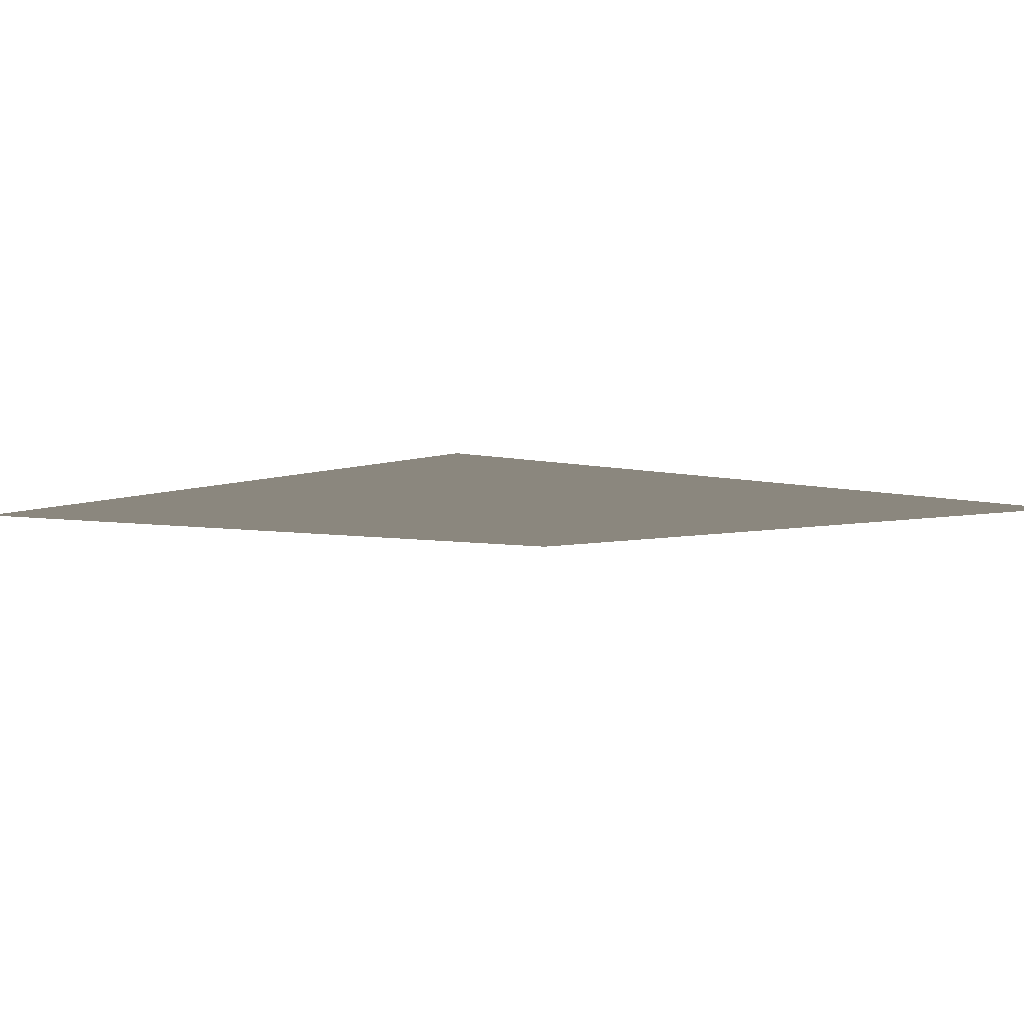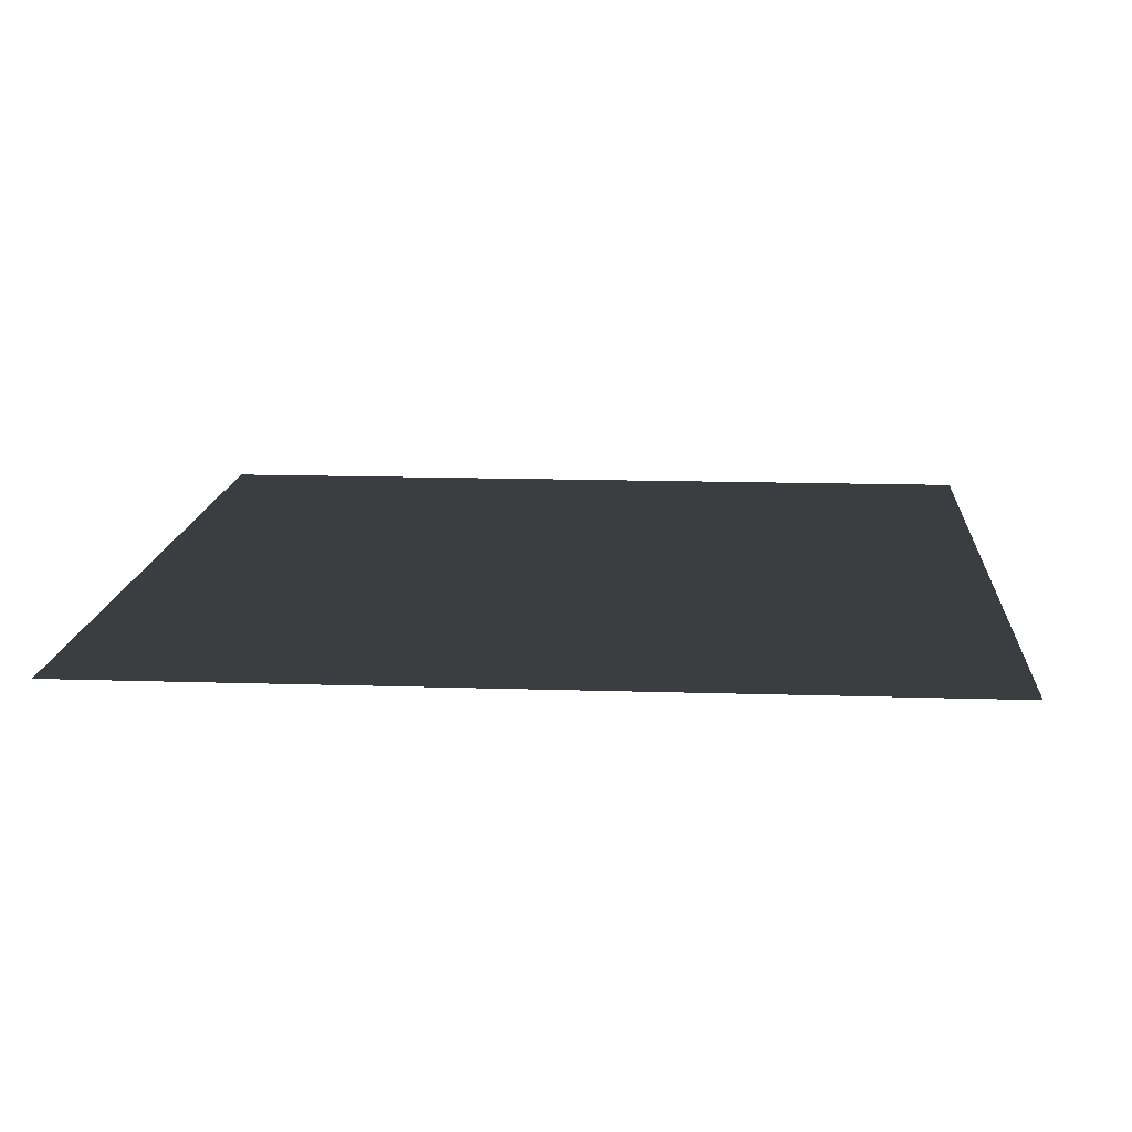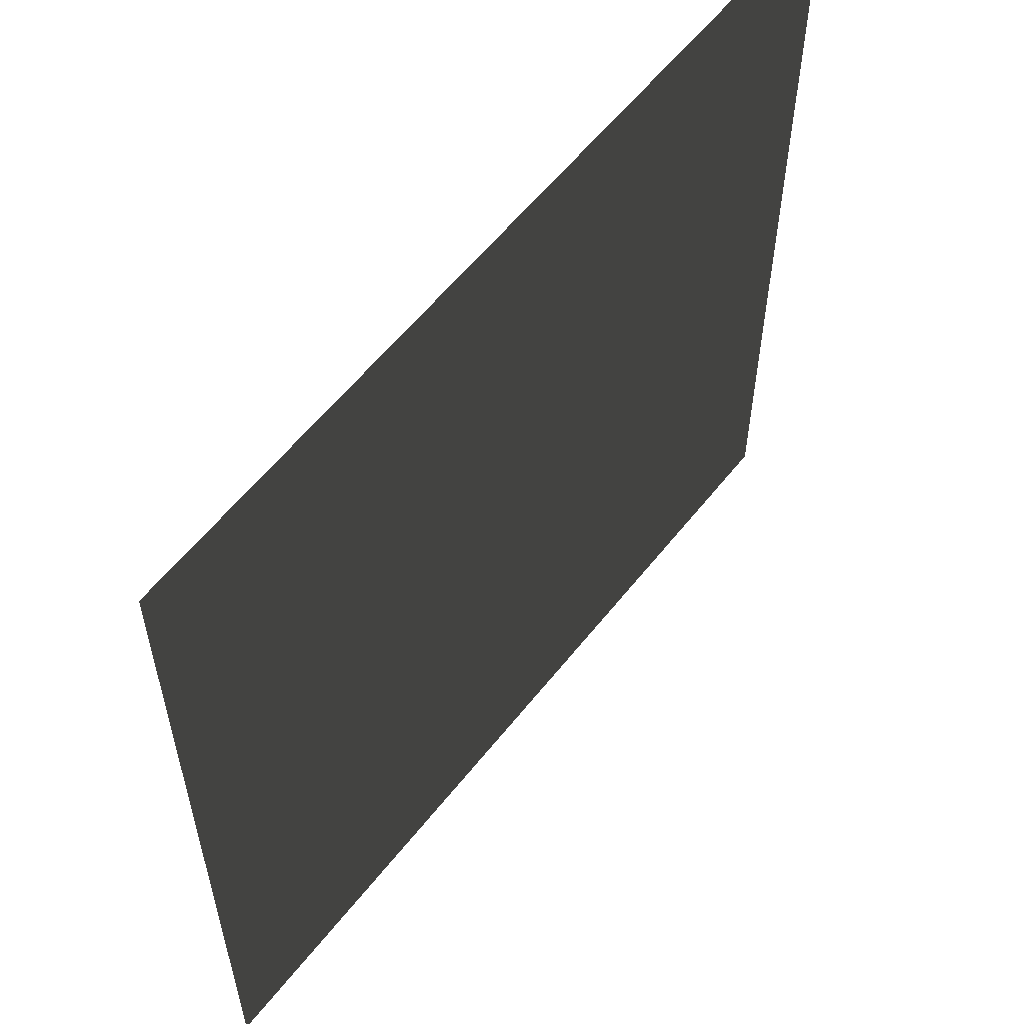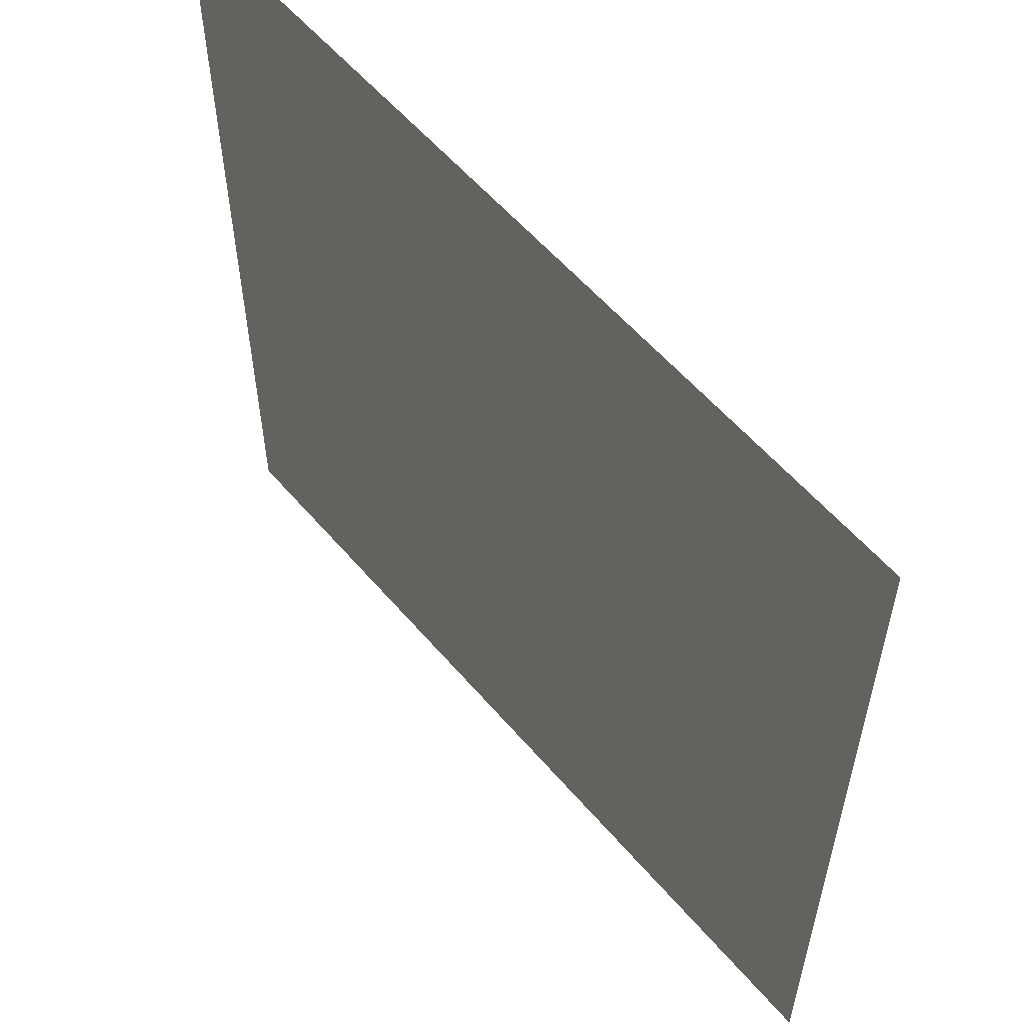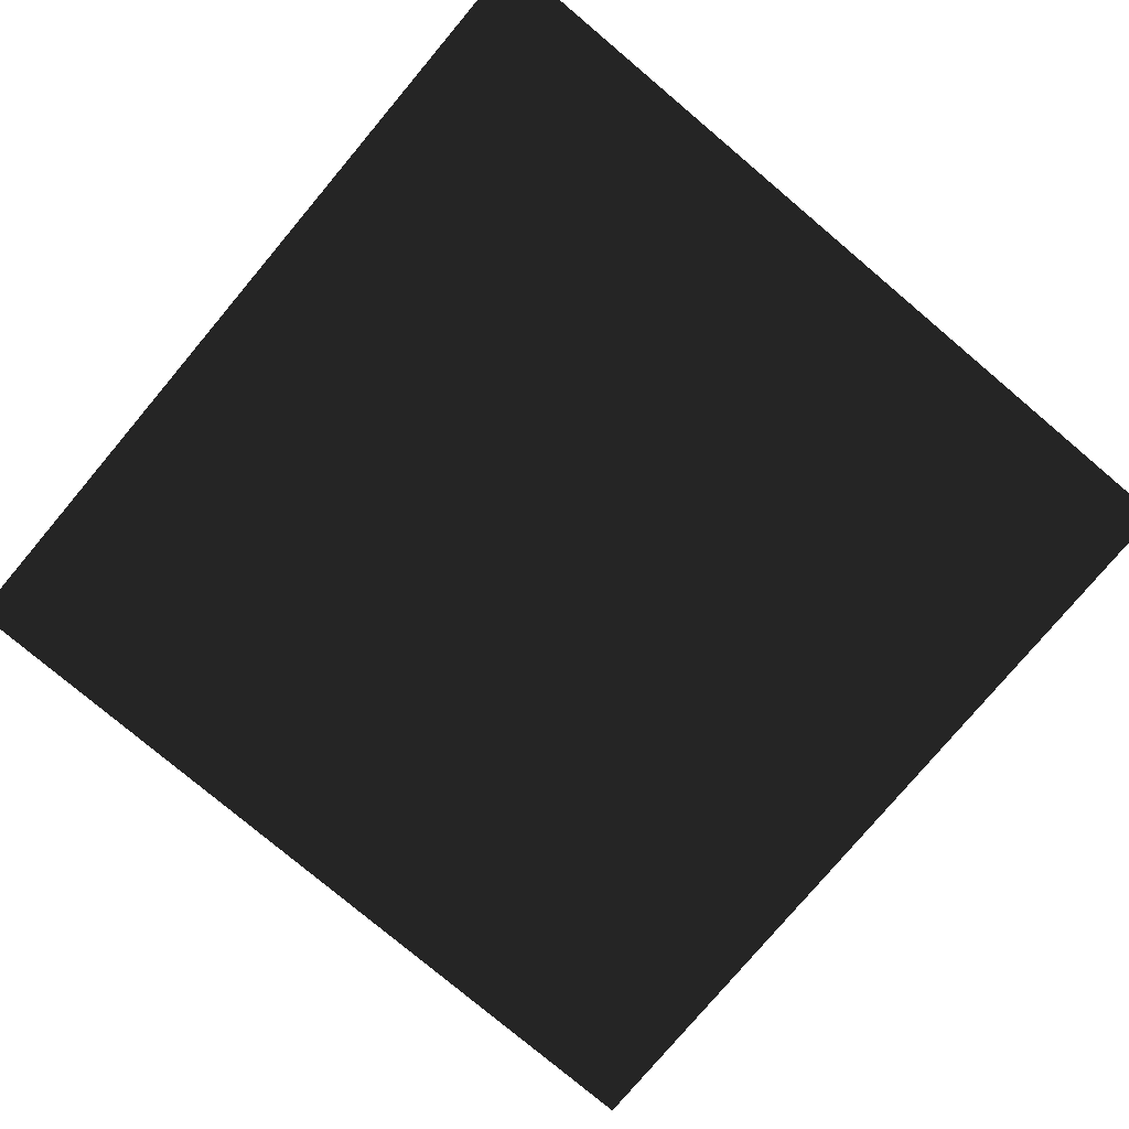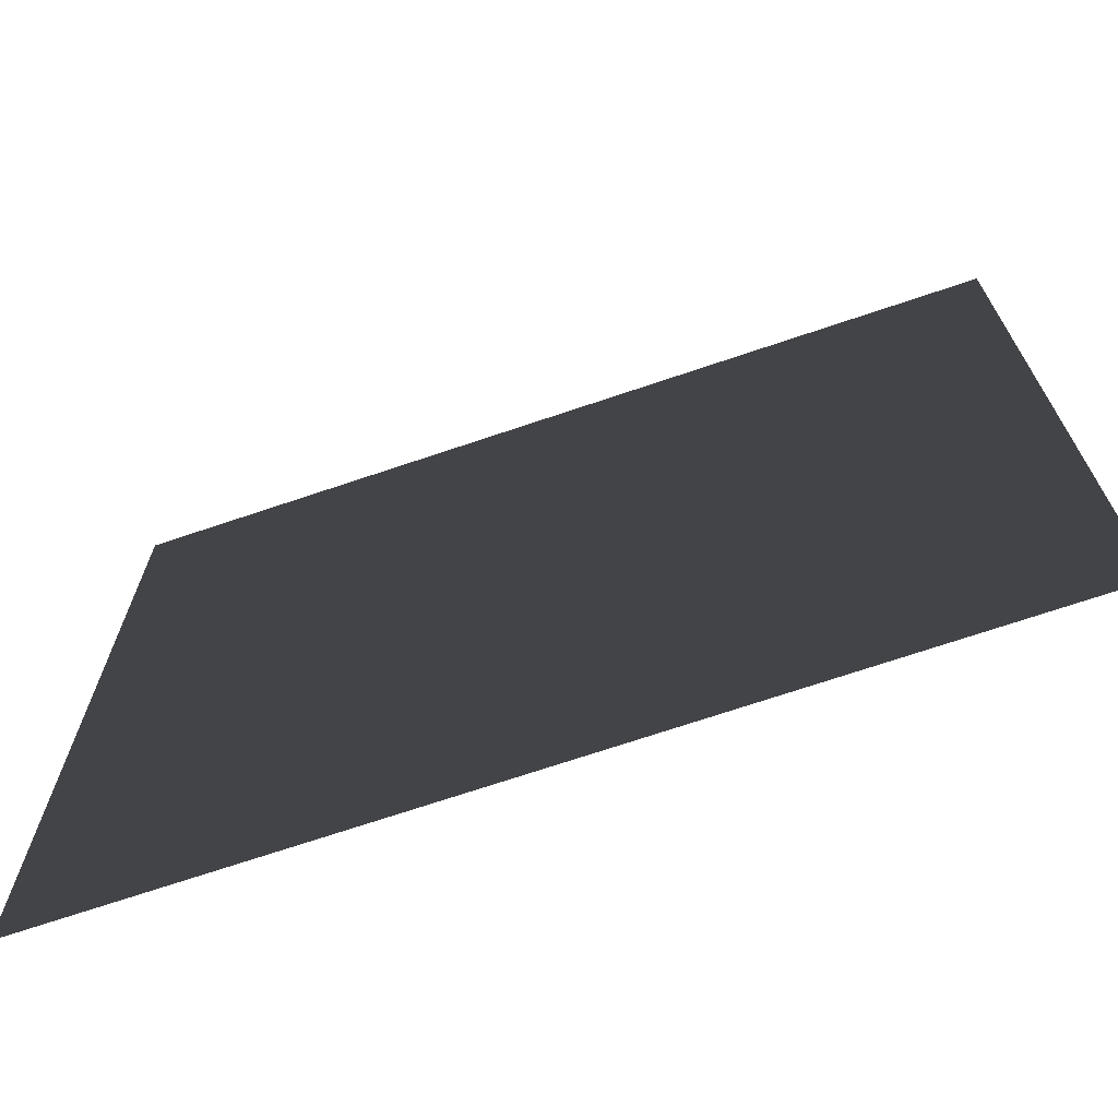
<metadata>
{"format":"obj","ext":"obj","renderer":"f3d","projection":"perspective","resolution":1024,"background":"white","views":[{"elev":-4.7,"azim":-130.6,"up":"+Z"},{"elev":14.1,"azim":4.1,"up":"+Z"},{"elev":58.4,"azim":128.0,"up":"+Y"},{"elev":57.5,"azim":-130.0,"up":"+Y"},{"elev":-78.3,"azim":139.9,"up":"+Z"},{"elev":-70.5,"azim":18.7,"up":"+Y"}]}
</metadata>
<code>
v 0 0 0
v 0 1 0
v 1 1 0
v 1 0 0
f 1 2 3
f 1 3 4

</code>
